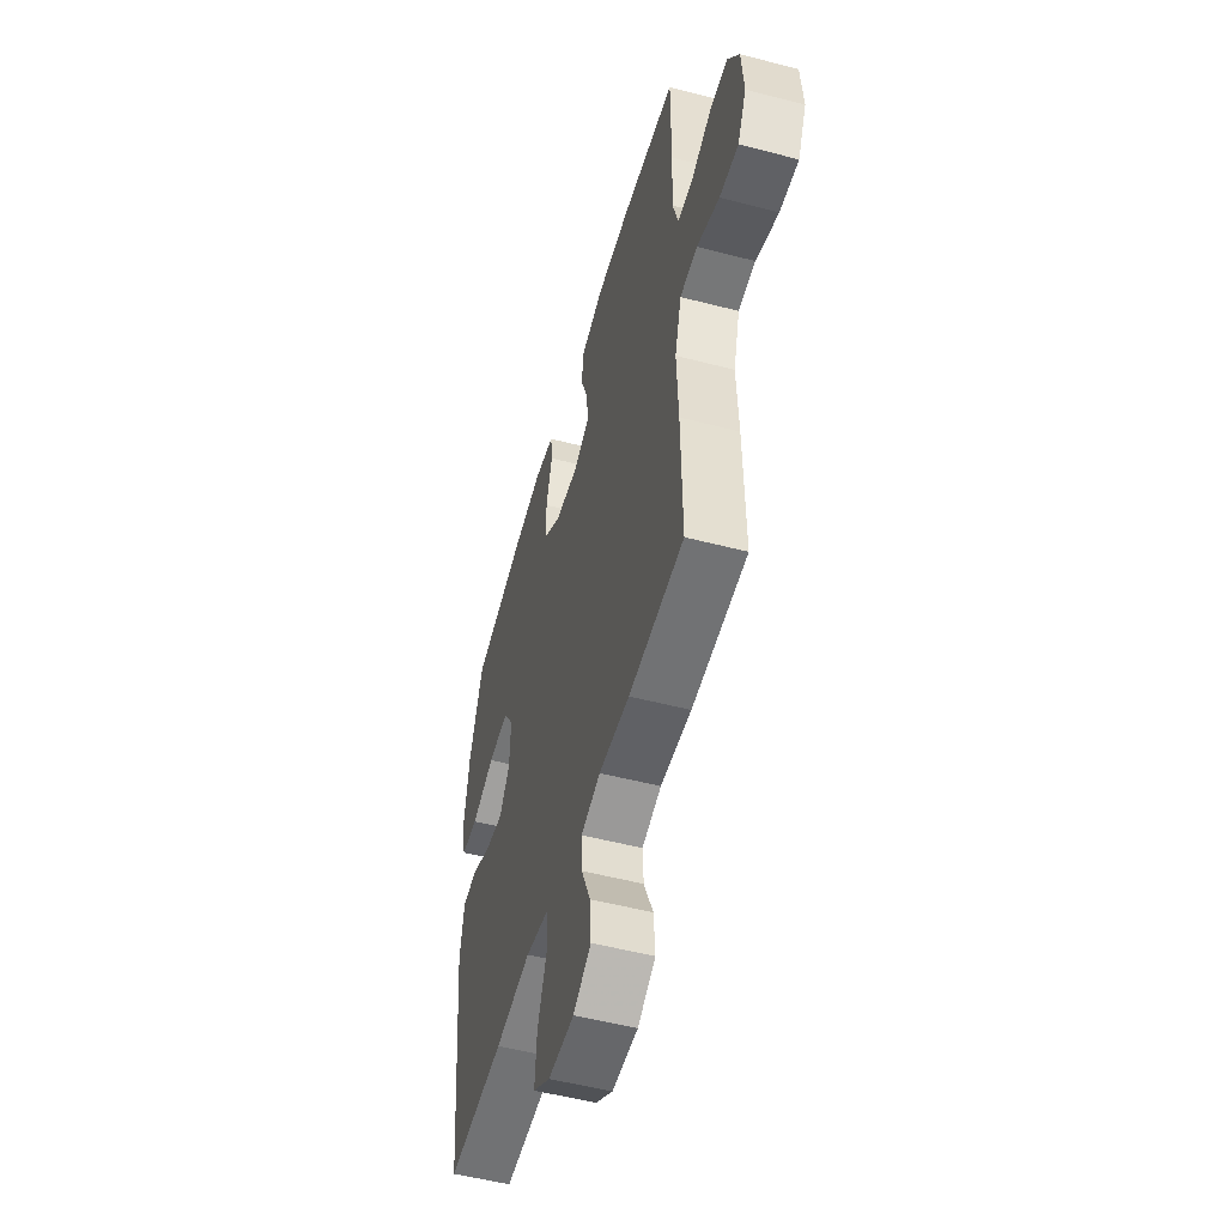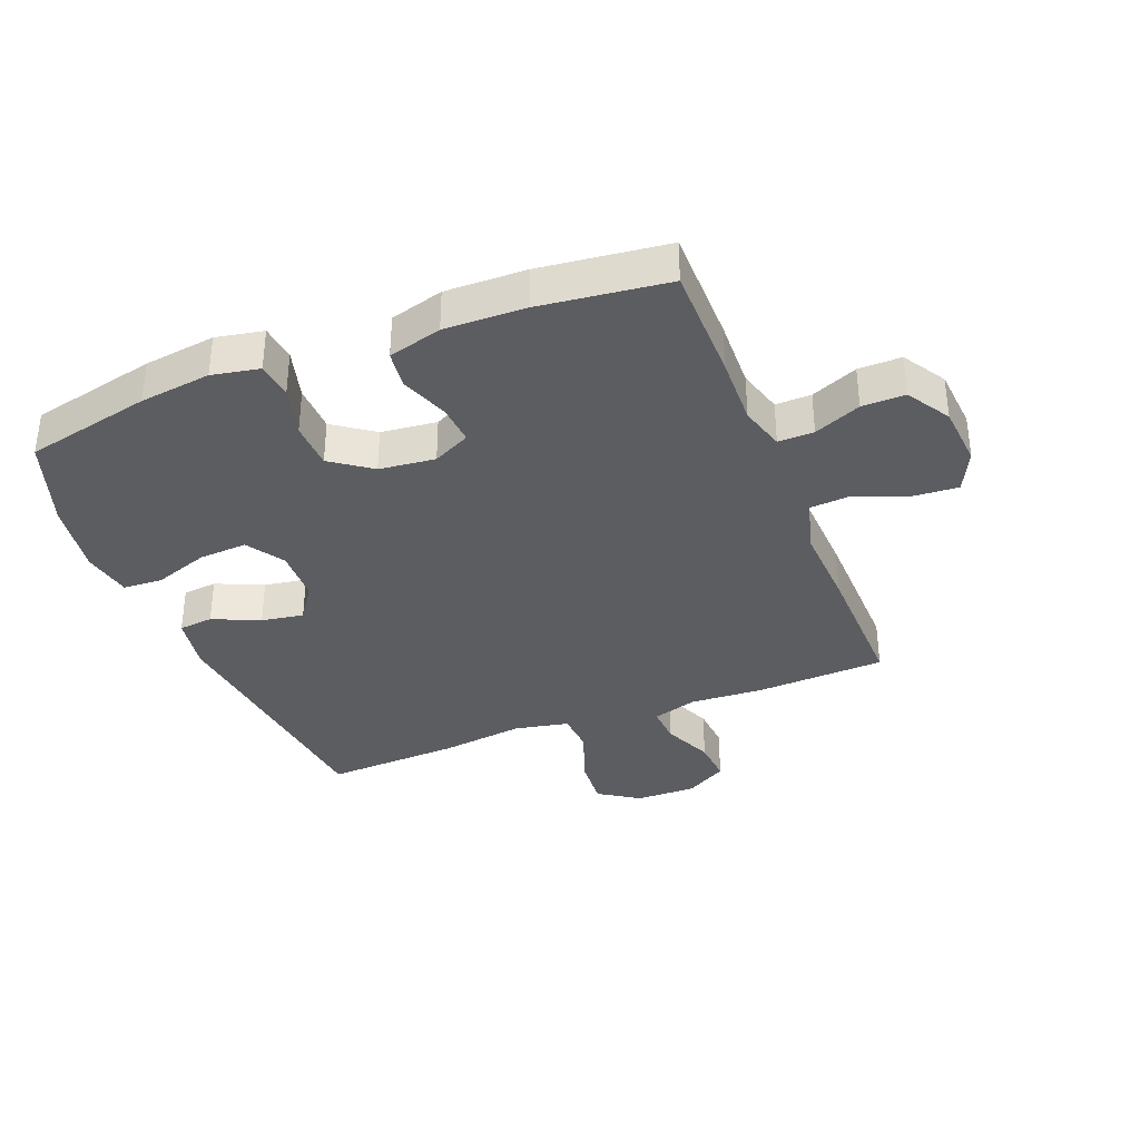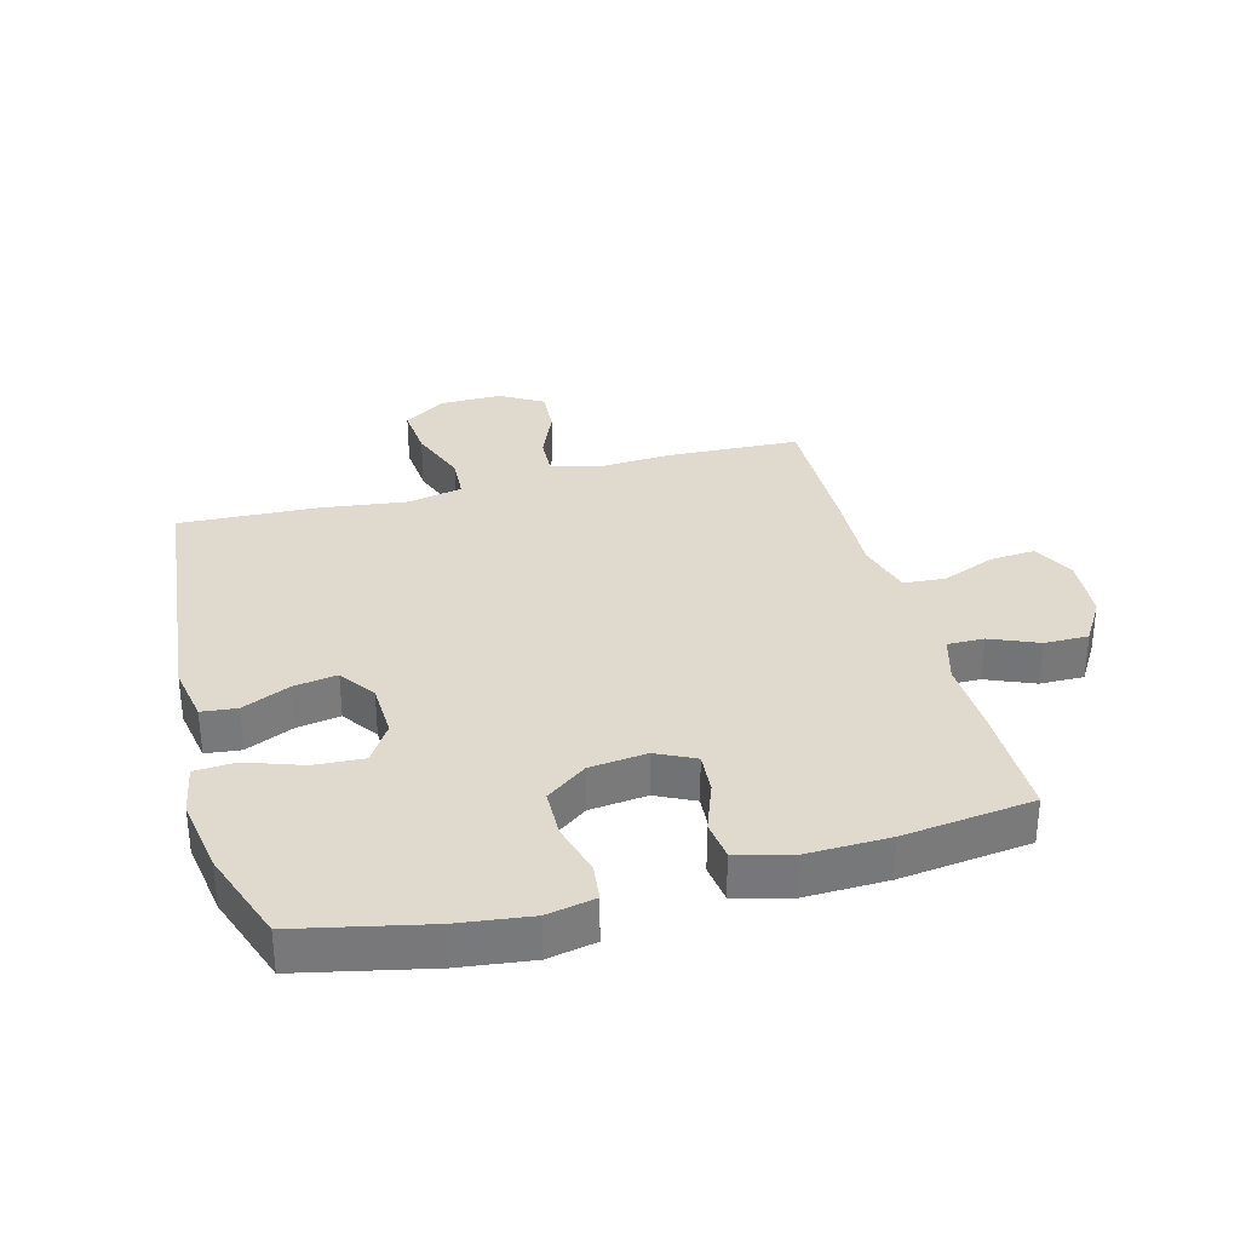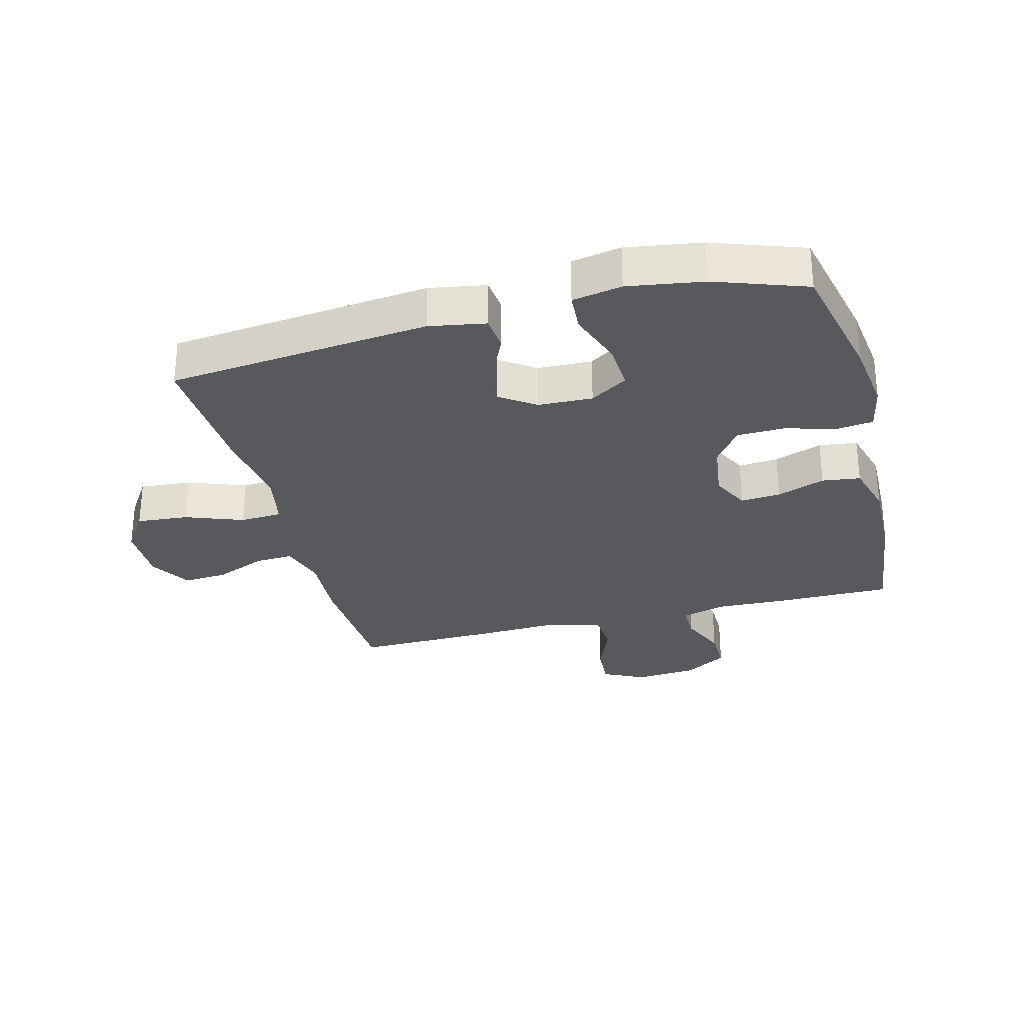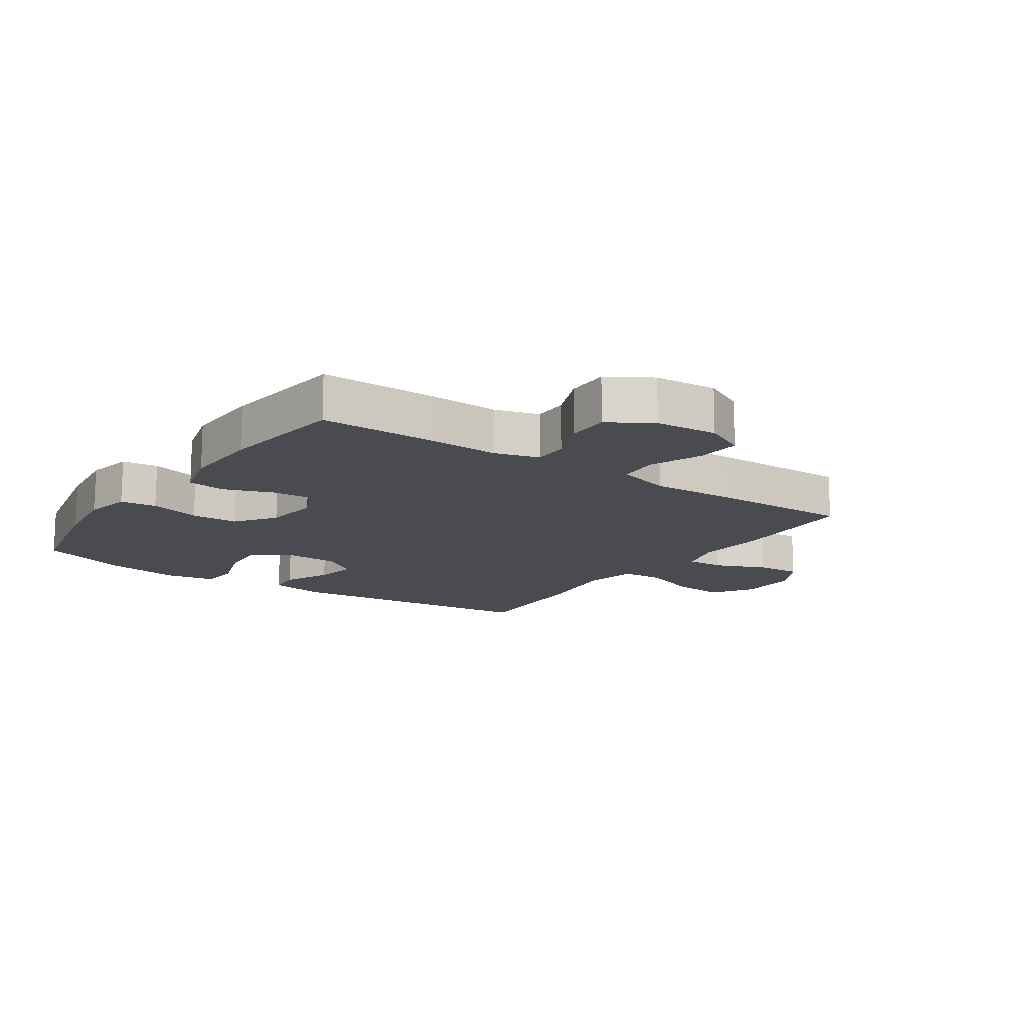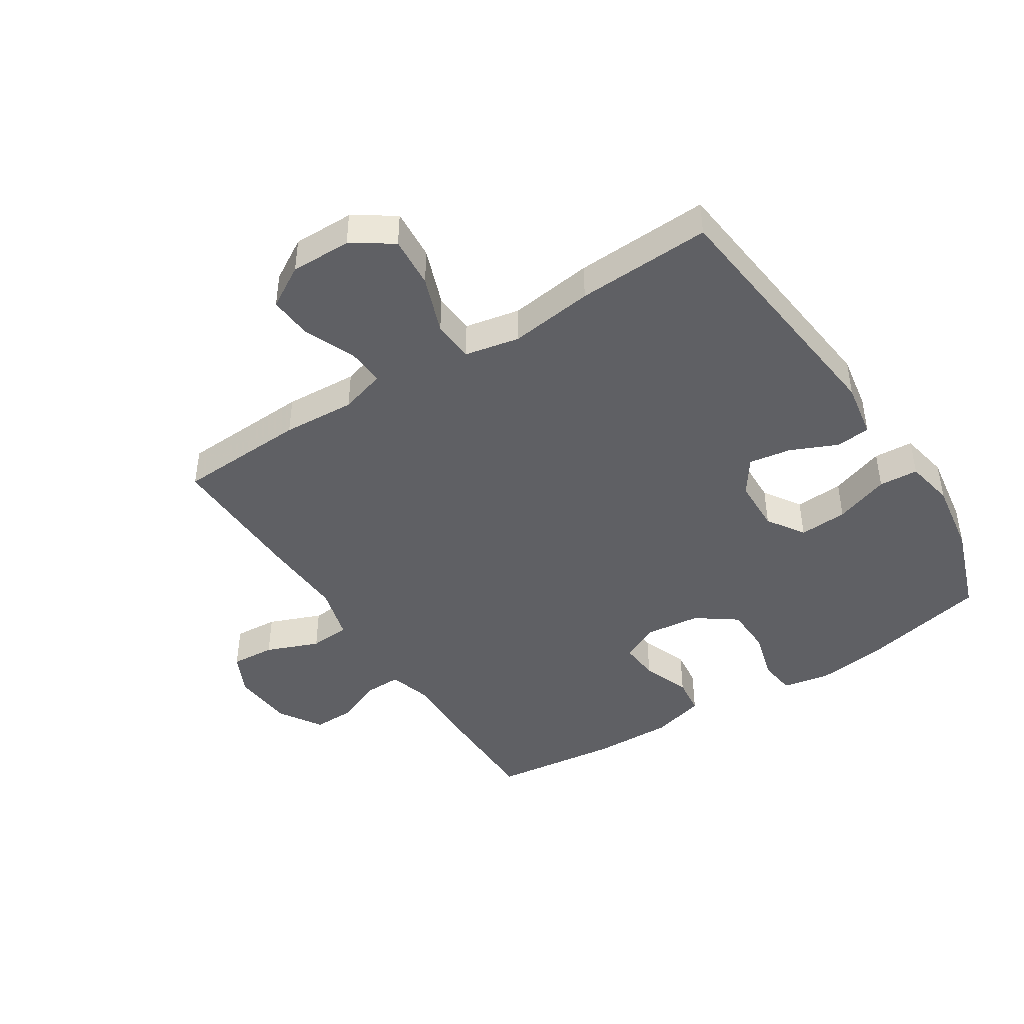
<metadata>
{"format":"obj","ext":"obj","renderer":"f3d","projection":"perspective","resolution":1024,"background":"white","views":[{"elev":-52.8,"azim":74.4,"up":"+Z"},{"elev":-35.4,"azim":21.6,"up":"+Y"},{"elev":32.7,"azim":-15.1,"up":"+Y"},{"elev":-29.2,"azim":-75.4,"up":"+Y"},{"elev":-14.4,"azim":55.4,"up":"+Y"},{"elev":-44.2,"azim":-147.2,"up":"+Y"}]}
</metadata>
<code>
v 0.5 0.07 -0.5
v 0.289 0.07 -0.51
v 0.171 0.07 -0.503
v 0.097 0.07 -0.525
v 0.1 0.07 -0.587
v 0.135 0.07 -0.669
v 0.14 0.07 -0.741
v 0.072 0.07 -0.781
v -0.027 0.07 -0.78
v -0.093 0.07 -0.736
v -0.086 0.07 -0.652
v -0.051 0.07 -0.558
v -0.055 0.07 -0.49
v -0.144 0.07 -0.472
v -0.281 0.07 -0.49
v -0.5 0.07 -0.5
v -0.545 0.07 -0.075
v -0.529 0.07 0.016
v -0.473 0.07 0.022
v -0.397 0.07 -0.012
v -0.328 0.07 -0.023
v -0.288 0.07 0.034
v -0.285 0.07 0.122
v -0.324 0.07 0.183
v -0.403 0.07 0.178
v -0.492 0.07 0.147
v -0.556 0.07 0.151
v -0.571 0.07 0.231
v -0.552 0.07 0.353
v -0.5 0.07 0.5
v -0.295 0.07 0.545
v -0.179 0.07 0.56
v -0.102 0.07 0.545
v -0.095 0.07 0.486
v -0.118 0.07 0.403
v -0.116 0.07 0.326
v -0.051 0.07 0.279
v 0.04 0.07 0.269
v 0.101 0.07 0.299
v 0.096 0.07 0.364
v 0.067 0.07 0.442
v 0.075 0.07 0.504
v 0.162 0.07 0.528
v 0.293 0.07 0.525
v 0.5 0.07 0.5
v 0.5 0.07 0.311
v 0.496 0.07 0.197
v 0.517 0.07 0.124
v 0.575 0.07 0.125
v 0.651 0.07 0.157
v 0.721 0.07 0.158
v 0.764 0.07 0.088
v 0.772 0.07 -0.013
v 0.739 0.07 -0.081
v 0.667 0.07 -0.076
v 0.581 0.07 -0.042
v 0.515 0.07 -0.047
v 0.49 0.07 -0.135
v 0.496 0.07 -0.27
v 0.5 0 -0.5
v 0.289 0 -0.51
v 0.171 0 -0.503
v 0.097 0 -0.525
v 0.1 0 -0.587
v 0.135 0 -0.669
v 0.14 0 -0.741
v 0.072 0 -0.781
v -0.027 0 -0.78
v -0.093 0 -0.736
v -0.086 0 -0.652
v -0.051 0 -0.558
v -0.055 0 -0.49
v -0.144 0 -0.472
v -0.281 0 -0.49
v -0.5 0 -0.5
v -0.545 0 -0.075
v -0.529 0 0.016
v -0.473 0 0.022
v -0.397 0 -0.012
v -0.328 0 -0.023
v -0.288 0 0.034
v -0.285 0 0.122
v -0.324 0 0.183
v -0.403 0 0.178
v -0.492 0 0.147
v -0.556 0 0.151
v -0.571 0 0.231
v -0.552 0 0.353
v -0.5 0 0.5
v -0.295 0 0.545
v -0.179 0 0.56
v -0.102 0 0.545
v -0.095 0 0.486
v -0.118 0 0.403
v -0.116 0 0.326
v -0.051 0 0.279
v 0.04 0 0.269
v 0.101 0 0.299
v 0.096 0 0.364
v 0.067 0 0.442
v 0.075 0 0.504
v 0.162 0 0.528
v 0.293 0 0.525
v 0.5 0 0.5
v 0.5 0 0.311
v 0.496 0 0.197
v 0.517 0 0.124
v 0.575 0 0.125
v 0.651 0 0.157
v 0.721 0 0.158
v 0.764 0 0.088
v 0.772 0 -0.013
v 0.739 0 -0.081
v 0.667 0 -0.076
v 0.581 0 -0.042
v 0.515 0 -0.047
v 0.49 0 -0.135
v 0.496 0 -0.27
f 1 2 3
f 59 1 3
f 58 59 3
f 57 58 3 4
f 54 55 56
f 53 54 56
f 52 53 56
f 51 52 56
f 50 51 56
f 49 50 56
f 48 49 56 57
f 47 48 57 4
f 45 46 47
f 44 45 47
f 43 44 47
f 42 43 47
f 41 42 47
f 40 41 47
f 39 40 47
f 38 39 47 4
f 33 34 35
f 32 33 35
f 31 32 35
f 30 31 35
f 29 30 35
f 28 29 35
f 27 28 35
f 26 27 35
f 25 26 35
f 24 25 35 36
f 23 24 36 37
f 18 19 20
f 17 18 20
f 16 17 20
f 15 16 20
f 14 15 20
f 13 14 20 21
f 10 11 12
f 9 10 12
f 8 9 12
f 7 8 12
f 6 7 12
f 5 6 12
f 5 12 13
f 4 5 13
f 38 4 13
f 37 38 13
f 23 37 13
f 22 23 13
f 13 21 22
f 62 61 60
f 62 60 118
f 62 118 117
f 63 62 117 116
f 115 114 113
f 115 113 112
f 115 112 111
f 115 111 110
f 115 110 109
f 115 109 108
f 116 115 108 107
f 63 116 107 106
f 106 105 104
f 106 104 103
f 106 103 102
f 106 102 101
f 106 101 100
f 106 100 99
f 106 99 98
f 63 106 98 97
f 94 93 92
f 94 92 91
f 94 91 90
f 94 90 89
f 94 89 88
f 94 88 87
f 94 87 86
f 94 86 85
f 94 85 84
f 95 94 84 83
f 96 95 83 82
f 79 78 77
f 79 77 76
f 79 76 75
f 79 75 74
f 79 74 73
f 80 79 73 72
f 71 70 69
f 71 69 68
f 71 68 67
f 71 67 66
f 71 66 65
f 71 65 64
f 72 71 64
f 72 64 63
f 72 63 97
f 72 97 96
f 72 96 82
f 72 82 81
f 81 80 72
f 1 60 61 2
f 2 61 62 3
f 3 62 63 4
f 4 63 64 5
f 5 64 65 6
f 6 65 66 7
f 7 66 67 8
f 8 67 68 9
f 9 68 69 10
f 10 69 70 11
f 11 70 71 12
f 12 71 72 13
f 13 72 73 14
f 14 73 74 15
f 15 74 75 16
f 16 75 76 17
f 17 76 77 18
f 18 77 78 19
f 19 78 79 20
f 20 79 80 21
f 21 80 81 22
f 22 81 82 23
f 23 82 83 24
f 24 83 84 25
f 25 84 85 26
f 26 85 86 27
f 27 86 87 28
f 28 87 88 29
f 29 88 89 30
f 30 89 90 31
f 31 90 91 32
f 32 91 92 33
f 33 92 93 34
f 34 93 94 35
f 35 94 95 36
f 36 95 96 37
f 37 96 97 38
f 38 97 98 39
f 39 98 99 40
f 40 99 100 41
f 41 100 101 42
f 42 101 102 43
f 43 102 103 44
f 44 103 104 45
f 45 104 105 46
f 46 105 106 47
f 47 106 107 48
f 48 107 108 49
f 49 108 109 50
f 50 109 110 51
f 51 110 111 52
f 52 111 112 53
f 53 112 113 54
f 54 113 114 55
f 55 114 115 56
f 56 115 116 57
f 57 116 117 58
f 58 117 118 59
f 59 118 60 1

</code>
